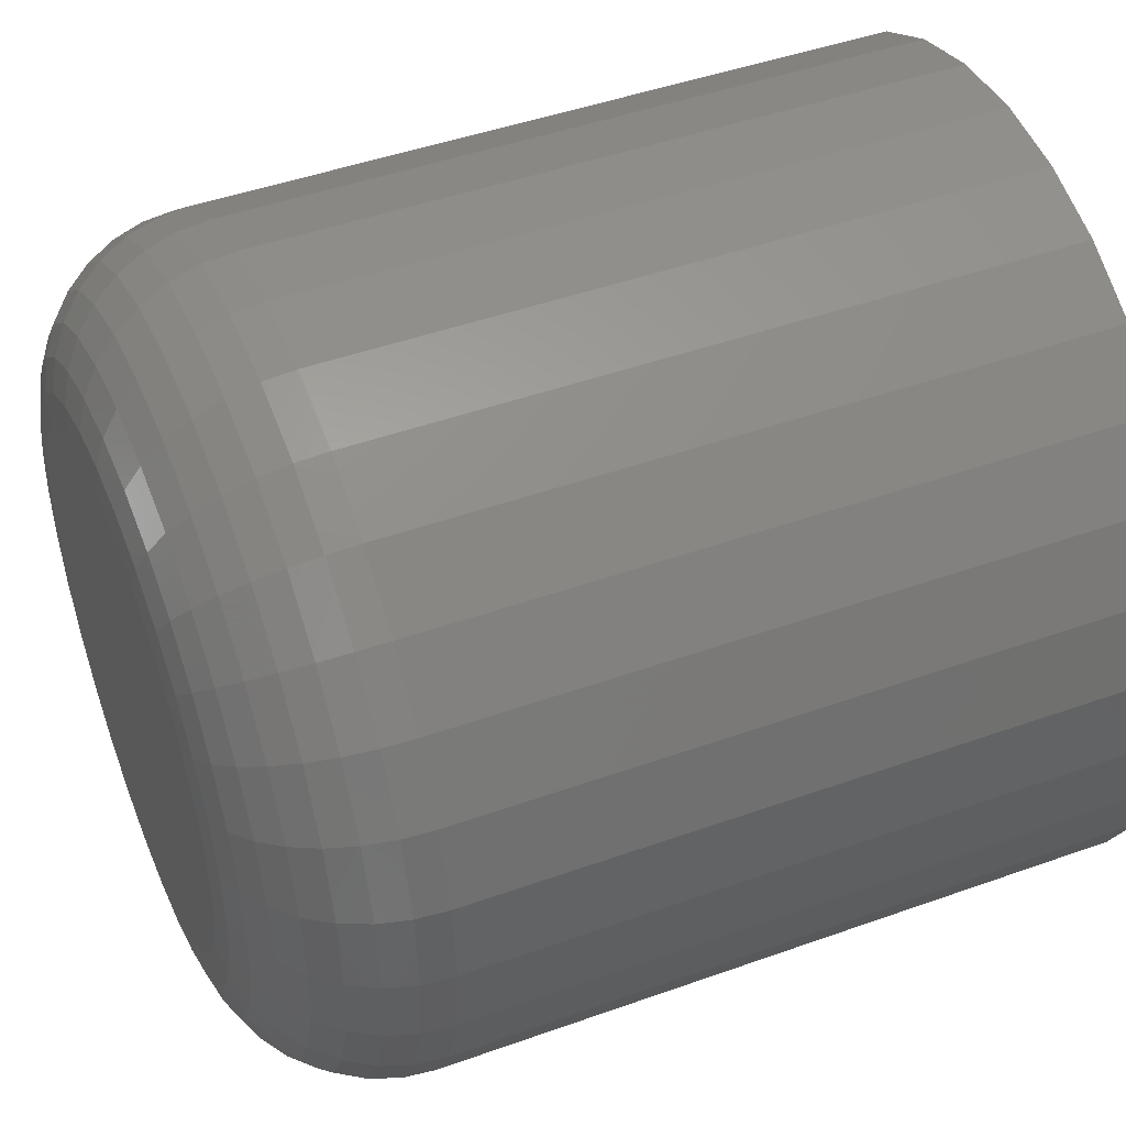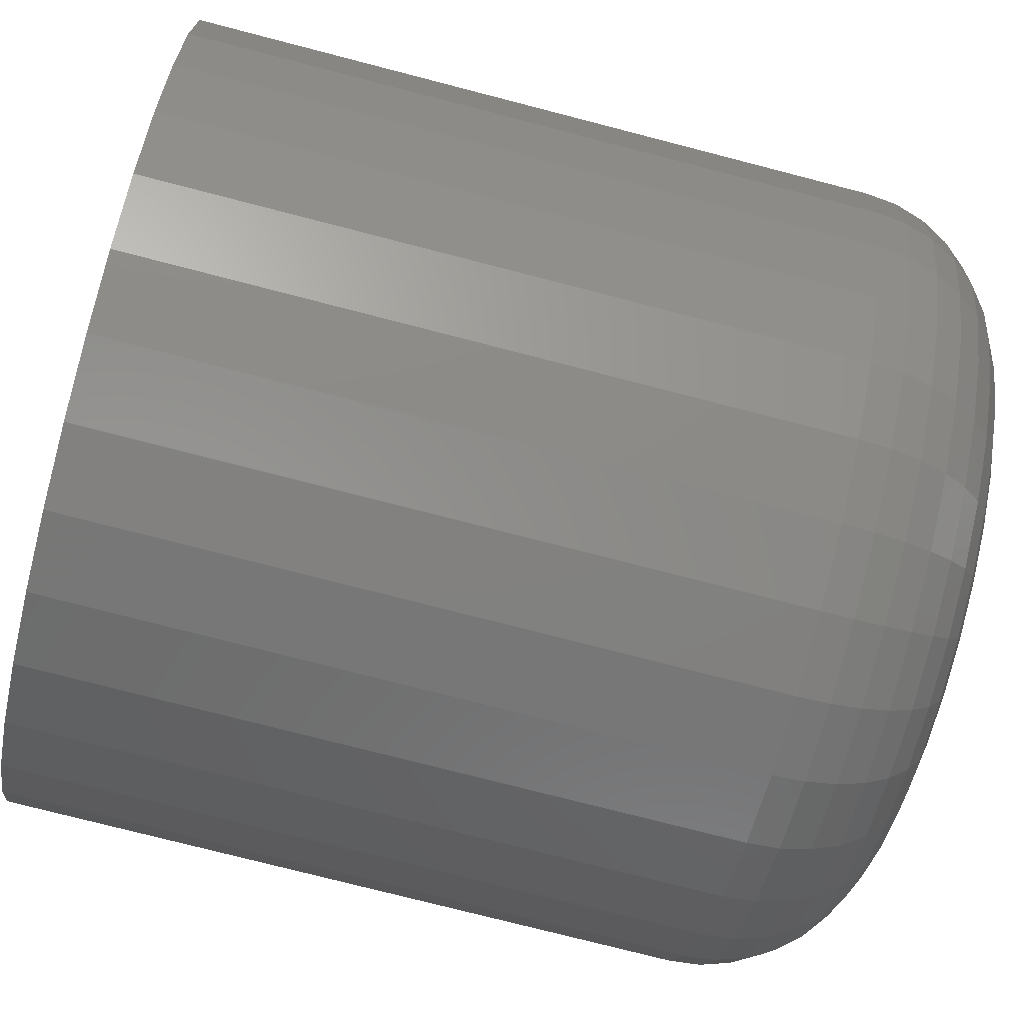
<metadata>
{"format":"stl","ext":"stl","renderer":"f3d","projection":"perspective","resolution":1024,"background":"white","views":[{"elev":45.7,"azim":-112.4,"up":"+Z"},{"elev":-75.7,"azim":75.5,"up":"+Z"}]}
</metadata>
<code>
# stl→obj: 320 verts, 636 faces
v 0.4817 7.082e-17 0.04407
v 0.4907 7.147e-17 0.04678
v 0.5 7.204e-17 0.0477
v 0.5093 7.25e-17 0.04678
v 0.5183 7.285e-17 0.04407
v 0.4735 7.012e-17 0.03966
v 0.5265 7.306e-17 0.03966
v 0.4663 6.939e-17 0.03373
v 0.5337 7.313e-17 0.03373
v 0.4603 6.866e-17 0.0265
v 0.5397 7.306e-17 0.0265
v 0.4559 6.796e-17 0.01825
v 0.5441 7.285e-17 0.01825
v 0.4532 6.731e-17 0.009305
v 0.5468 7.25e-17 0.009305
v 0.5441 7.082e-17 -0.01825
v 0.4559 6.593e-17 -0.01825
v 0.5468 7.147e-17 -0.009305
v 0.4603 6.572e-17 -0.0265
v 0.5397 7.012e-17 -0.0265
v 0.4663 6.564e-17 -0.03373
v 0.5337 6.939e-17 -0.03373
v 0.4735 6.572e-17 -0.03966
v 0.5265 6.866e-17 -0.03966
v 0.4817 6.593e-17 -0.04407
v 0.5183 6.796e-17 -0.04407
v 0.4907 6.628e-17 -0.04678
v 0.5 6.674e-17 -0.0477
v 0.5093 6.731e-17 -0.04678
v 0.4532 6.628e-17 -0.009305
v 0.4523 6.674e-17 5.551e-17
v 0.5477 7.204e-17 -5.551e-17
v 0.5789 -0.03125 -1.481e-16
v 0.5789 -0.1641 -4.64e-17
v 0.5774 -0.03125 -0.0154
v 0.5774 -0.1641 -0.0154
v 0.5729 -0.03125 -0.03021
v 0.5729 -0.1641 -0.03021
v 0.5656 -0.03125 -0.04386
v 0.5656 -0.1641 -0.04386
v 0.5558 -0.03125 -0.05582
v 0.5558 -0.1641 -0.05582
v 0.5439 -0.03125 -0.06564
v 0.5439 -0.1641 -0.06564
v 0.5302 -0.03125 -0.07294
v 0.5302 -0.1641 -0.07294
v 0.5154 -0.03125 -0.07743
v 0.5154 -0.1641 -0.07743
v 0.5 -0.03125 -0.07895
v 0.5 -0.1641 -0.07895
v 0.4846 -0.03125 -0.07743
v 0.4846 -0.1641 -0.07743
v 0.4698 -0.03125 -0.07294
v 0.4698 -0.1641 -0.07294
v 0.4561 -0.03125 -0.06564
v 0.4561 -0.1641 -0.06564
v 0.4442 -0.03125 -0.05582
v 0.4442 -0.1641 -0.05582
v 0.4344 -0.03125 -0.04386
v 0.4344 -0.1641 -0.04386
v 0.4271 -0.03125 -0.03021
v 0.4271 -0.1641 -0.03021
v 0.4226 -0.03125 -0.0154
v 0.4226 -0.1641 -0.0154
v 0.4211 -0.03125 -3.927e-17
v 0.4211 -0.1641 -3.19e-17
v 0.4226 -0.03125 0.0154
v 0.4226 -0.1641 0.0154
v 0.4271 -0.03125 0.03021
v 0.4271 -0.1641 0.03021
v 0.4344 -0.03125 0.04386
v 0.4344 -0.1641 0.04386
v 0.4442 -0.03125 0.05582
v 0.4442 -0.1641 0.05582
v 0.4561 -0.03125 0.06564
v 0.4561 -0.1641 0.06564
v 0.4698 -0.03125 0.07294
v 0.4698 -0.1641 0.07294
v 0.4846 -0.03125 0.07743
v 0.4846 -0.1641 0.07743
v 0.5 -0.03125 0.07895
v 0.5 -0.1641 0.07895
v 0.5154 -0.03125 0.07743
v 0.5154 -0.1641 0.07743
v 0.5302 -0.03125 0.07294
v 0.5302 -0.1641 0.07294
v 0.5439 -0.03125 0.06564
v 0.5439 -0.1641 0.06564
v 0.5558 -0.03125 0.05582
v 0.5558 -0.1641 0.05582
v 0.5656 -0.03125 0.04386
v 0.5656 -0.1641 0.04386
v 0.5729 -0.03125 0.03021
v 0.5729 -0.1641 0.03021
v 0.5774 -0.03125 0.0154
v 0.5774 -0.1641 0.0154
v 0.5783 -0.02515 -2.801e-17
v 0.5768 -0.02515 -0.01528
v 0.5766 -0.01929 -2.826e-17
v 0.5751 -0.01929 -0.01494
v 0.5737 -0.01389 -2.848e-17
v 0.5723 -0.01389 -0.01437
v 0.5698 -0.009153 -4.256e-17
v 0.5685 -0.009153 -0.01362
v 0.5651 -0.005267 -3.926e-17
v 0.5638 -0.005267 -0.01269
v 0.5597 -0.002379 -4.285e-17
v 0.5585 -0.002379 -0.01164
v 0.5538 -0.0006005 -4.986e-17
v 0.5528 -0.0006005 -0.01049
v 0.4232 -0.02515 -0.01528
v 0.4217 -0.02515 1.94e-16
v 0.4249 -0.01929 -0.01494
v 0.4234 -0.01929 1.938e-16
v 0.4277 -0.01389 -0.01437
v 0.4263 -0.01389 1.797e-16
v 0.4315 -0.009153 -0.01362
v 0.4302 -0.009153 1.76e-16
v 0.4362 -0.005267 -0.01269
v 0.4349 -0.005267 1.516e-16
v 0.4415 -0.002379 -0.01164
v 0.4403 -0.002379 1.376e-16
v 0.4472 -0.0006005 -0.01049
v 0.4462 -0.0006005 1.167e-16
v 0.4276 -0.02515 -0.02998
v 0.4293 -0.01929 -0.0293
v 0.4319 -0.01389 -0.0282
v 0.4355 -0.009153 -0.02671
v 0.4399 -0.005267 -0.0249
v 0.4449 -0.002379 -0.02283
v 0.4503 -0.0006005 -0.02059
v 0.4349 -0.02515 -0.04353
v 0.4363 -0.01929 -0.04254
v 0.4387 -0.01389 -0.04093
v 0.442 -0.009153 -0.03878
v 0.4459 -0.005267 -0.03614
v 0.4504 -0.002379 -0.03314
v 0.4553 -0.0006005 -0.02989
v 0.4446 -0.02515 -0.0554
v 0.4459 -0.01929 -0.05414
v 0.4479 -0.01389 -0.0521
v 0.4506 -0.009153 -0.04935
v 0.454 -0.005267 -0.046
v 0.4578 -0.002379 -0.04218
v 0.462 -0.0006005 -0.03804
v 0.4565 -0.02515 -0.06514
v 0.4575 -0.01929 -0.06366
v 0.4591 -0.01389 -0.06126
v 0.4612 -0.009153 -0.05803
v 0.4639 -0.005267 -0.05409
v 0.4669 -0.002379 -0.0496
v 0.4701 -0.0006005 -0.04473
v 0.47 -0.02515 -0.07238
v 0.4707 -0.01929 -0.07074
v 0.4718 -0.01389 -0.06807
v 0.4733 -0.009153 -0.06448
v 0.4751 -0.005267 -0.06011
v 0.4772 -0.002379 -0.05512
v 0.4794 -0.0006005 -0.0497
v 0.4847 -0.02515 -0.07684
v 0.4851 -0.01929 -0.0751
v 0.4856 -0.01389 -0.07227
v 0.4864 -0.009153 -0.06845
v 0.4873 -0.005267 -0.06381
v 0.4884 -0.002379 -0.05851
v 0.4895 -0.0006005 -0.05276
v 0.5 -0.02515 -0.07835
v 0.5 -0.01929 -0.07657
v 0.5 -0.01389 -0.07368
v 0.5 -0.009153 -0.06979
v 0.5 -0.005267 -0.06506
v 0.5 -0.002379 -0.05966
v 0.5 -0.0006005 -0.05379
v 0.5153 -0.02515 -0.07684
v 0.5149 -0.01929 -0.0751
v 0.5144 -0.01389 -0.07227
v 0.5136 -0.009153 -0.06845
v 0.5127 -0.005267 -0.06381
v 0.5116 -0.002379 -0.05851
v 0.5105 -0.0006005 -0.05276
v 0.53 -0.02515 -0.07238
v 0.5293 -0.01929 -0.07074
v 0.5282 -0.01389 -0.06807
v 0.5267 -0.009153 -0.06448
v 0.5249 -0.005267 -0.06011
v 0.5228 -0.002379 -0.05512
v 0.5206 -0.0006005 -0.0497
v 0.5435 -0.02515 -0.06514
v 0.5425 -0.01929 -0.06366
v 0.5409 -0.01389 -0.06126
v 0.5388 -0.009153 -0.05803
v 0.5361 -0.005267 -0.05409
v 0.5331 -0.002379 -0.0496
v 0.5299 -0.0006005 -0.04473
v 0.5554 -0.02515 -0.0554
v 0.5541 -0.01929 -0.05414
v 0.5521 -0.01389 -0.0521
v 0.5494 -0.009153 -0.04935
v 0.546 -0.005267 -0.046
v 0.5422 -0.002379 -0.04218
v 0.538 -0.0006005 -0.03804
v 0.5651 -0.02515 -0.04353
v 0.5637 -0.01929 -0.04254
v 0.5613 -0.01389 -0.04093
v 0.558 -0.009153 -0.03878
v 0.5541 -0.005267 -0.03614
v 0.5496 -0.002379 -0.03314
v 0.5447 -0.0006005 -0.02989
v 0.5724 -0.02515 -0.02998
v 0.5707 -0.01929 -0.0293
v 0.5681 -0.01389 -0.0282
v 0.5645 -0.009153 -0.02671
v 0.5601 -0.005267 -0.0249
v 0.5551 -0.002379 -0.02283
v 0.5497 -0.0006005 -0.02059
v 0.4232 -0.02515 0.01528
v 0.4249 -0.01929 0.01494
v 0.4277 -0.01389 0.01437
v 0.4315 -0.009153 0.01362
v 0.4362 -0.005267 0.01269
v 0.4415 -0.002379 0.01164
v 0.4472 -0.0006005 0.01049
v 0.5768 -0.02515 0.01528
v 0.5751 -0.01929 0.01494
v 0.5723 -0.01389 0.01437
v 0.5685 -0.009153 0.01362
v 0.5638 -0.005267 0.01269
v 0.5585 -0.002379 0.01164
v 0.5528 -0.0006005 0.01049
v 0.5724 -0.02515 0.02998
v 0.5707 -0.01929 0.0293
v 0.5681 -0.01389 0.0282
v 0.5645 -0.009153 0.02671
v 0.5601 -0.005267 0.0249
v 0.5551 -0.002379 0.02283
v 0.5497 -0.0006005 0.02059
v 0.5651 -0.02515 0.04353
v 0.5637 -0.01929 0.04254
v 0.5613 -0.01389 0.04093
v 0.558 -0.009153 0.03878
v 0.5541 -0.005267 0.03614
v 0.5496 -0.002379 0.03314
v 0.5447 -0.0006005 0.02989
v 0.5554 -0.02515 0.0554
v 0.5541 -0.01929 0.05414
v 0.5521 -0.01389 0.0521
v 0.5494 -0.009153 0.04935
v 0.546 -0.005267 0.046
v 0.5422 -0.002379 0.04218
v 0.538 -0.0006005 0.03804
v 0.5435 -0.02515 0.06514
v 0.5425 -0.01929 0.06366
v 0.5409 -0.01389 0.06126
v 0.5388 -0.009153 0.05803
v 0.5361 -0.005267 0.05409
v 0.5331 -0.002379 0.0496
v 0.5299 -0.0006005 0.04473
v 0.53 -0.02515 0.07238
v 0.5293 -0.01929 0.07074
v 0.5282 -0.01389 0.06807
v 0.5267 -0.009153 0.06448
v 0.5249 -0.005267 0.06011
v 0.5228 -0.002379 0.05512
v 0.5206 -0.0006005 0.0497
v 0.5153 -0.02515 0.07684
v 0.5149 -0.01929 0.0751
v 0.5144 -0.01389 0.07227
v 0.5136 -0.009153 0.06845
v 0.5127 -0.005267 0.06381
v 0.5116 -0.002379 0.05851
v 0.5105 -0.0006005 0.05276
v 0.5 -0.02515 0.07835
v 0.5 -0.01929 0.07657
v 0.5 -0.01389 0.07368
v 0.5 -0.009153 0.06979
v 0.5 -0.005267 0.06506
v 0.5 -0.002379 0.05966
v 0.5 -0.0006005 0.05379
v 0.4847 -0.02515 0.07684
v 0.4851 -0.01929 0.0751
v 0.4856 -0.01389 0.07227
v 0.4864 -0.009153 0.06845
v 0.4873 -0.005267 0.06381
v 0.4884 -0.002379 0.05851
v 0.4895 -0.0006005 0.05276
v 0.47 -0.02515 0.07238
v 0.4707 -0.01929 0.07074
v 0.4718 -0.01389 0.06807
v 0.4733 -0.009153 0.06448
v 0.4751 -0.005267 0.06011
v 0.4772 -0.002379 0.05512
v 0.4794 -0.0006005 0.0497
v 0.4565 -0.02515 0.06514
v 0.4575 -0.01929 0.06366
v 0.4591 -0.01389 0.06126
v 0.4612 -0.009153 0.05803
v 0.4639 -0.005267 0.05409
v 0.4669 -0.002379 0.0496
v 0.4701 -0.0006005 0.04473
v 0.4446 -0.02515 0.0554
v 0.4459 -0.01929 0.05414
v 0.4479 -0.01389 0.0521
v 0.4506 -0.009153 0.04935
v 0.454 -0.005267 0.046
v 0.4578 -0.002379 0.04218
v 0.462 -0.0006005 0.03804
v 0.4349 -0.02515 0.04353
v 0.4363 -0.01929 0.04254
v 0.4387 -0.01389 0.04093
v 0.442 -0.009153 0.03878
v 0.4459 -0.005267 0.03614
v 0.4504 -0.002379 0.03314
v 0.4553 -0.0006005 0.02989
v 0.4276 -0.02515 0.02998
v 0.4293 -0.01929 0.0293
v 0.4319 -0.01389 0.0282
v 0.4355 -0.009153 0.02671
v 0.4399 -0.005267 0.0249
v 0.4449 -0.002379 0.02283
v 0.4503 -0.0006005 0.02059
f 1 2 3
f 1 3 4
f 5 1 4
f 6 1 5
f 7 6 5
f 8 6 7
f 9 8 7
f 10 8 9
f 11 10 9
f 12 10 11
f 13 12 11
f 14 12 13
f 15 14 13
f 16 17 18
f 19 17 16
f 20 19 16
f 21 19 20
f 22 21 20
f 23 21 22
f 24 23 22
f 25 23 24
f 26 25 24
f 27 25 26
f 28 27 26
f 29 28 26
f 17 30 18
f 18 30 31
f 18 31 32
f 32 31 14
f 32 14 15
f 33 34 35
f 35 34 36
f 35 36 37
f 37 36 38
f 37 38 39
f 39 38 40
f 39 40 41
f 41 40 42
f 41 42 43
f 43 42 44
f 43 44 45
f 45 44 46
f 45 46 47
f 47 46 48
f 47 48 49
f 49 48 50
f 49 50 51
f 51 50 52
f 51 52 53
f 53 52 54
f 53 54 55
f 55 54 56
f 55 56 57
f 57 56 58
f 57 58 59
f 59 58 60
f 59 60 61
f 61 60 62
f 61 62 63
f 63 62 64
f 63 64 65
f 65 64 66
f 65 66 67
f 67 66 68
f 67 68 69
f 69 68 70
f 69 70 71
f 71 70 72
f 71 72 73
f 73 72 74
f 73 74 75
f 75 74 76
f 75 76 77
f 77 76 78
f 77 78 79
f 79 78 80
f 79 80 81
f 81 80 82
f 81 82 83
f 83 82 84
f 83 84 85
f 85 84 86
f 85 86 87
f 87 86 88
f 87 88 89
f 89 88 90
f 89 90 91
f 91 90 92
f 91 92 93
f 93 92 94
f 93 94 95
f 95 94 96
f 95 96 33
f 33 96 34
f 33 35 97
f 97 35 98
f 97 98 99
f 99 98 100
f 99 100 101
f 101 100 102
f 101 102 103
f 103 102 104
f 103 104 105
f 105 104 106
f 105 106 107
f 107 106 108
f 107 108 109
f 109 108 110
f 109 110 32
f 32 110 18
f 63 65 111
f 111 65 112
f 111 112 113
f 113 112 114
f 113 114 115
f 115 114 116
f 115 116 117
f 117 116 118
f 117 118 119
f 119 118 120
f 119 120 121
f 121 120 122
f 121 122 123
f 123 122 124
f 123 124 30
f 30 124 31
f 61 63 125
f 125 63 111
f 125 111 126
f 126 111 113
f 126 113 127
f 127 113 115
f 127 115 128
f 128 115 117
f 128 117 129
f 129 117 119
f 129 119 130
f 130 119 121
f 130 121 131
f 131 121 123
f 131 123 17
f 17 123 30
f 59 61 132
f 132 61 125
f 132 125 133
f 133 125 126
f 133 126 134
f 134 126 127
f 134 127 135
f 135 127 128
f 135 128 136
f 136 128 129
f 136 129 137
f 137 129 130
f 137 130 138
f 138 130 131
f 138 131 19
f 19 131 17
f 57 59 139
f 139 59 132
f 139 132 140
f 140 132 133
f 140 133 141
f 141 133 134
f 141 134 142
f 142 134 135
f 142 135 143
f 143 135 136
f 143 136 144
f 144 136 137
f 144 137 145
f 145 137 138
f 145 138 21
f 21 138 19
f 55 57 146
f 146 57 139
f 146 139 147
f 147 139 140
f 147 140 148
f 148 140 141
f 148 141 149
f 149 141 142
f 149 142 150
f 150 142 143
f 150 143 151
f 151 143 144
f 151 144 152
f 152 144 145
f 152 145 23
f 23 145 21
f 53 55 153
f 153 55 146
f 153 146 154
f 154 146 147
f 154 147 155
f 155 147 148
f 155 148 156
f 156 148 149
f 156 149 157
f 157 149 150
f 157 150 158
f 158 150 151
f 158 151 159
f 159 151 152
f 159 152 25
f 25 152 23
f 51 53 160
f 160 53 153
f 160 153 161
f 161 153 154
f 161 154 162
f 162 154 155
f 162 155 163
f 163 155 156
f 163 156 164
f 164 156 157
f 164 157 165
f 165 157 158
f 165 158 166
f 166 158 159
f 166 159 27
f 27 159 25
f 49 51 167
f 167 51 160
f 167 160 168
f 168 160 161
f 168 161 169
f 169 161 162
f 169 162 170
f 170 162 163
f 170 163 171
f 171 163 164
f 171 164 172
f 172 164 165
f 172 165 173
f 173 165 166
f 173 166 28
f 28 166 27
f 47 49 174
f 174 49 167
f 174 167 175
f 175 167 168
f 175 168 176
f 176 168 169
f 176 169 177
f 177 169 170
f 177 170 178
f 178 170 171
f 178 171 179
f 179 171 172
f 179 172 180
f 180 172 173
f 180 173 29
f 29 173 28
f 45 47 181
f 181 47 174
f 181 174 182
f 182 174 175
f 182 175 183
f 183 175 176
f 183 176 184
f 184 176 177
f 184 177 185
f 185 177 178
f 185 178 186
f 186 178 179
f 186 179 187
f 187 179 180
f 187 180 26
f 26 180 29
f 43 45 188
f 188 45 181
f 188 181 189
f 189 181 182
f 189 182 190
f 190 182 183
f 190 183 191
f 191 183 184
f 191 184 192
f 192 184 185
f 192 185 193
f 193 185 186
f 193 186 194
f 194 186 187
f 194 187 24
f 24 187 26
f 41 43 195
f 195 43 188
f 195 188 196
f 196 188 189
f 196 189 197
f 197 189 190
f 197 190 198
f 198 190 191
f 198 191 199
f 199 191 192
f 199 192 200
f 200 192 193
f 200 193 201
f 201 193 194
f 201 194 22
f 22 194 24
f 39 41 202
f 202 41 195
f 202 195 203
f 203 195 196
f 203 196 204
f 204 196 197
f 204 197 205
f 205 197 198
f 205 198 206
f 206 198 199
f 206 199 207
f 207 199 200
f 207 200 208
f 208 200 201
f 208 201 20
f 20 201 22
f 37 39 209
f 209 39 202
f 209 202 210
f 210 202 203
f 210 203 211
f 211 203 204
f 211 204 212
f 212 204 205
f 212 205 213
f 213 205 206
f 213 206 214
f 214 206 207
f 214 207 215
f 215 207 208
f 215 208 16
f 16 208 20
f 35 37 98
f 98 37 209
f 98 209 100
f 100 209 210
f 100 210 102
f 102 210 211
f 102 211 104
f 104 211 212
f 104 212 106
f 106 212 213
f 106 213 108
f 108 213 214
f 108 214 110
f 110 214 215
f 110 215 18
f 18 215 16
f 65 67 112
f 112 67 216
f 112 216 114
f 114 216 217
f 114 217 116
f 116 217 218
f 116 218 118
f 118 218 219
f 118 219 120
f 120 219 220
f 120 220 122
f 122 220 221
f 122 221 124
f 124 221 222
f 124 222 31
f 31 222 14
f 95 33 223
f 223 33 97
f 223 97 224
f 224 97 99
f 224 99 225
f 225 99 101
f 225 101 226
f 226 101 103
f 226 103 227
f 227 103 105
f 227 105 228
f 228 105 107
f 228 107 229
f 229 107 109
f 229 109 15
f 15 109 32
f 93 95 230
f 230 95 223
f 230 223 231
f 231 223 224
f 231 224 232
f 232 224 225
f 232 225 233
f 233 225 226
f 233 226 234
f 234 226 227
f 234 227 235
f 235 227 228
f 235 228 236
f 236 228 229
f 236 229 13
f 13 229 15
f 91 93 237
f 237 93 230
f 237 230 238
f 238 230 231
f 238 231 239
f 239 231 232
f 239 232 240
f 240 232 233
f 240 233 241
f 241 233 234
f 241 234 242
f 242 234 235
f 242 235 243
f 243 235 236
f 243 236 11
f 11 236 13
f 89 91 244
f 244 91 237
f 244 237 245
f 245 237 238
f 245 238 246
f 246 238 239
f 246 239 247
f 247 239 240
f 247 240 248
f 248 240 241
f 248 241 249
f 249 241 242
f 249 242 250
f 250 242 243
f 250 243 9
f 9 243 11
f 87 89 251
f 251 89 244
f 251 244 252
f 252 244 245
f 252 245 253
f 253 245 246
f 253 246 254
f 254 246 247
f 254 247 255
f 255 247 248
f 255 248 256
f 256 248 249
f 256 249 257
f 257 249 250
f 257 250 7
f 7 250 9
f 85 87 258
f 258 87 251
f 258 251 259
f 259 251 252
f 259 252 260
f 260 252 253
f 260 253 261
f 261 253 254
f 261 254 262
f 262 254 255
f 262 255 263
f 263 255 256
f 263 256 264
f 264 256 257
f 264 257 5
f 5 257 7
f 83 85 265
f 265 85 258
f 265 258 266
f 266 258 259
f 266 259 267
f 267 259 260
f 267 260 268
f 268 260 261
f 268 261 269
f 269 261 262
f 269 262 270
f 270 262 263
f 270 263 271
f 271 263 264
f 271 264 4
f 4 264 5
f 81 83 272
f 272 83 265
f 272 265 273
f 273 265 266
f 273 266 274
f 274 266 267
f 274 267 275
f 275 267 268
f 275 268 276
f 276 268 269
f 276 269 277
f 277 269 270
f 277 270 278
f 278 270 271
f 278 271 3
f 3 271 4
f 79 81 279
f 279 81 272
f 279 272 280
f 280 272 273
f 280 273 281
f 281 273 274
f 281 274 282
f 282 274 275
f 282 275 283
f 283 275 276
f 283 276 284
f 284 276 277
f 284 277 285
f 285 277 278
f 285 278 2
f 2 278 3
f 77 79 286
f 286 79 279
f 286 279 287
f 287 279 280
f 287 280 288
f 288 280 281
f 288 281 289
f 289 281 282
f 289 282 290
f 290 282 283
f 290 283 291
f 291 283 284
f 291 284 292
f 292 284 285
f 292 285 1
f 1 285 2
f 75 77 293
f 293 77 286
f 293 286 294
f 294 286 287
f 294 287 295
f 295 287 288
f 295 288 296
f 296 288 289
f 296 289 297
f 297 289 290
f 297 290 298
f 298 290 291
f 298 291 299
f 299 291 292
f 299 292 6
f 6 292 1
f 73 75 300
f 300 75 293
f 300 293 301
f 301 293 294
f 301 294 302
f 302 294 295
f 302 295 303
f 303 295 296
f 303 296 304
f 304 296 297
f 304 297 305
f 305 297 298
f 305 298 306
f 306 298 299
f 306 299 8
f 8 299 6
f 71 73 307
f 307 73 300
f 307 300 308
f 308 300 301
f 308 301 309
f 309 301 302
f 309 302 310
f 310 302 303
f 310 303 311
f 311 303 304
f 311 304 312
f 312 304 305
f 312 305 313
f 313 305 306
f 313 306 10
f 10 306 8
f 69 71 314
f 314 71 307
f 314 307 315
f 315 307 308
f 315 308 316
f 316 308 309
f 316 309 317
f 317 309 310
f 317 310 318
f 318 310 311
f 318 311 319
f 319 311 312
f 319 312 320
f 320 312 313
f 320 313 12
f 12 313 10
f 67 69 216
f 216 69 314
f 216 314 217
f 217 314 315
f 217 315 218
f 218 315 316
f 218 316 219
f 219 316 317
f 219 317 220
f 220 317 318
f 220 318 221
f 221 318 319
f 221 319 222
f 222 319 320
f 222 320 14
f 14 320 12
f 80 84 82
f 84 80 78
f 84 78 86
f 86 78 76
f 86 76 88
f 88 76 74
f 88 74 90
f 42 56 44
f 44 56 54
f 44 54 46
f 46 54 52
f 46 52 48
f 48 52 50
f 90 74 92
f 92 74 72
f 92 72 94
f 94 72 70
f 94 70 96
f 96 70 68
f 96 68 34
f 34 68 66
f 34 66 36
f 36 66 64
f 36 64 38
f 38 64 62
f 38 62 40
f 40 62 60
f 40 60 42
f 42 60 58
f 42 58 56

</code>
